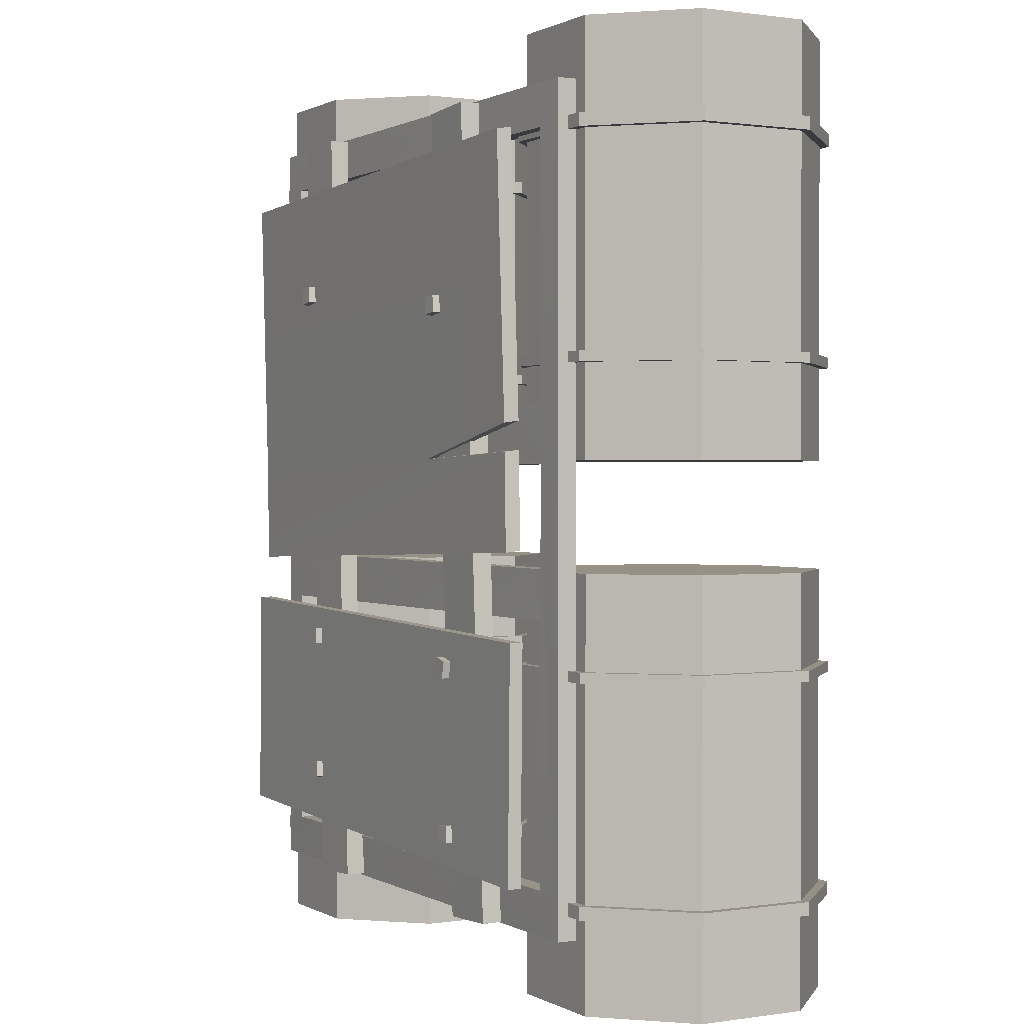
<metadata>
{"format":"obj","ext":"obj","renderer":"f3d","projection":"perspective","resolution":1024,"background":"white","views":[{"elev":0.8,"azim":-118.9,"up":"+Z"}]}
</metadata>
<code>
v 1.533 0.05917 -0.3655
v 0.9911 0.5994 -0.3655
v 0.9897 1.365 -0.3655
v 1.53 1.907 -0.3655
v 2.295 1.908 -0.3655
v 2.837 1.368 -0.3655
v 2.839 0.6026 -0.3655
v 2.299 0.06051 -0.3655
v 1.533 0.05917 -3.219
v 0.9911 0.5994 -3.219
v 0.9897 1.365 -3.219
v 1.53 1.907 -3.219
v 2.295 1.908 -3.219
v 2.837 1.368 -3.219
v 2.839 0.6026 -3.219
v 2.299 0.06051 -3.219
v 1.533 0.05917 -0.9975
v 2.299 0.06051 -0.9975
v 2.839 0.6026 -0.9975
v 2.837 1.368 -0.9975
v 2.295 1.908 -0.9975
v 1.53 1.907 -0.9975
v 0.9897 1.365 -0.9975
v 0.9911 0.5994 -0.9975
v 1.533 0.05917 -1.068
v 2.299 0.06051 -1.068
v 2.839 0.6026 -1.068
v 2.837 1.368 -1.068
v 2.295 1.908 -1.068
v 1.53 1.907 -1.068
v 0.9897 1.365 -1.068
v 0.9911 0.5994 -1.068
v 1.533 0.05917 -2.589
v 2.299 0.06051 -2.589
v 2.839 0.6026 -2.589
v 2.837 1.368 -2.589
v 2.295 1.908 -2.589
v 1.53 1.907 -2.589
v 0.9897 1.365 -2.589
v 0.9911 0.5994 -2.589
v 0.9897 1.365 -2.501
v 1.53 1.907 -2.501
v 2.295 1.908 -2.501
v 2.837 1.368 -2.501
v 2.839 0.6026 -2.501
v 2.299 0.06051 -2.501
v 1.533 0.05917 -2.501
v 0.9911 0.5994 -2.501
v 1.509 0 -0.9975
v 2.323 0.001423 -0.9975
v 1.509 0 -1.068
v 2.323 0.001423 -1.068
v 2.898 0.5783 -0.9975
v 2.898 0.5783 -1.068
v 2.897 1.393 -0.9975
v 2.897 1.393 -1.068
v 2.32 1.967 -0.9975
v 2.32 1.967 -1.068
v 1.505 1.966 -0.9975
v 1.505 1.966 -1.068
v 0.9305 1.389 -0.9975
v 0.9305 1.389 -1.068
v 0.932 0.5748 -0.9975
v 0.932 0.5748 -1.068
v 2.323 0.001423 -2.501
v 1.509 0 -2.501
v 1.509 0 -2.589
v 2.323 0.001423 -2.589
v 2.898 0.5783 -2.501
v 2.898 0.5783 -2.589
v 2.897 1.393 -2.501
v 2.897 1.393 -2.589
v 2.32 1.967 -2.501
v 2.32 1.967 -2.589
v 1.505 1.966 -2.501
v 1.505 1.966 -2.589
v 0.9305 1.389 -2.501
v 0.9305 1.389 -2.589
v 0.932 0.5748 -2.501
v 0.932 0.5748 -2.589
v 2.256 0.1631 -3.219
v 1.576 0.1619 -3.219
v 1.094 0.6421 -3.219
v 1.092 1.322 -3.219
v 1.573 1.804 -3.219
v 2.253 1.805 -3.219
v 2.735 1.325 -3.219
v 2.736 0.645 -3.219
v 2.033 0.4161 -3.219
v 1.95 0.6165 -3.219
v 2.15 0.7 -3.219
v 2.233 0.4995 -3.219
v 2.756 1.334 -0.3655
v 2.758 0.6361 -0.3655
v 2.262 1.827 -0.3655
v 1.564 1.826 -0.3655
v 1.071 1.331 -0.3655
v 1.072 0.6332 -0.3655
v 1.567 0.1404 -0.3655
v 2.265 0.1416 -0.3655
v 2.295 0.05917 0.3655
v 2.837 0.5994 0.3655
v 2.839 1.365 0.3655
v 2.299 1.907 0.3655
v 1.533 1.908 0.3655
v 0.9911 1.368 0.3655
v 0.9897 0.6026 0.3655
v 1.53 0.06051 0.3655
v 2.295 0.05917 3.219
v 2.837 0.5994 3.219
v 2.839 1.365 3.219
v 2.299 1.907 3.219
v 1.533 1.908 3.219
v 0.9911 1.368 3.219
v 0.9897 0.6026 3.219
v 1.53 0.06051 3.219
v 2.295 0.05917 0.9975
v 1.53 0.06051 0.9975
v 0.9897 0.6026 0.9975
v 0.9911 1.368 0.9975
v 1.533 1.908 0.9975
v 2.299 1.907 0.9975
v 2.839 1.365 0.9975
v 2.837 0.5994 0.9975
v 2.295 0.05917 1.068
v 1.53 0.06051 1.068
v 0.9897 0.6026 1.068
v 0.9911 1.368 1.068
v 1.533 1.908 1.068
v 2.299 1.907 1.068
v 2.839 1.365 1.068
v 2.837 0.5994 1.068
v 2.295 0.05917 2.589
v 1.53 0.06051 2.589
v 0.9897 0.6026 2.589
v 0.9911 1.368 2.589
v 1.533 1.908 2.589
v 2.299 1.907 2.589
v 2.839 1.365 2.589
v 2.837 0.5994 2.589
v 2.839 1.365 2.501
v 2.299 1.907 2.501
v 1.533 1.908 2.501
v 0.9911 1.368 2.501
v 0.9897 0.6026 2.501
v 1.53 0.06051 2.501
v 2.295 0.05917 2.501
v 2.837 0.5994 2.501
v 2.32 0 0.9975
v 1.505 0.001423 0.9975
v 2.32 0 1.068
v 1.505 0.001423 1.068
v 0.9305 0.5783 0.9975
v 0.9305 0.5783 1.068
v 0.932 1.393 0.9975
v 0.932 1.393 1.068
v 1.509 1.967 0.9975
v 1.509 1.967 1.068
v 2.323 1.966 0.9975
v 2.323 1.966 1.068
v 2.898 1.389 0.9975
v 2.898 1.389 1.068
v 2.897 0.5748 0.9975
v 2.897 0.5748 1.068
v 1.505 0.001423 2.501
v 2.32 0 2.501
v 2.32 0 2.589
v 1.505 0.001423 2.589
v 0.9305 0.5783 2.501
v 0.9305 0.5783 2.589
v 0.932 1.393 2.501
v 0.932 1.393 2.589
v 1.509 1.967 2.501
v 1.509 1.967 2.589
v 2.323 1.966 2.501
v 2.323 1.966 2.589
v 2.898 1.389 2.501
v 2.898 1.389 2.589
v 2.897 0.5748 2.501
v 2.897 0.5748 2.589
v 1.573 0.1631 3.219
v 2.253 0.1619 3.219
v 2.735 0.6421 3.219
v 2.736 1.322 3.219
v 2.256 1.804 3.219
v 1.576 1.805 3.219
v 1.094 1.325 3.219
v 1.092 0.645 3.219
v 1.796 0.4161 3.219
v 1.879 0.6165 3.219
v 1.679 0.7 3.219
v 1.595 0.4995 3.219
v 1.072 1.334 0.3655
v 1.071 0.6361 0.3655
v 1.567 1.827 0.3655
v 2.265 1.826 0.3655
v 2.758 1.331 0.3655
v 2.756 0.6332 0.3655
v 2.262 0.1404 0.3655
v 1.564 0.1416 0.3655
v -1.533 0.05917 0.3655
v -0.9911 0.5994 0.3655
v -0.9897 1.365 0.3655
v -1.53 1.907 0.3655
v -2.295 1.908 0.3655
v -2.837 1.368 0.3655
v -2.839 0.6026 0.3655
v -2.299 0.06051 0.3655
v -1.533 0.05917 3.219
v -0.9911 0.5994 3.219
v -0.9897 1.365 3.219
v -1.53 1.907 3.219
v -2.295 1.908 3.219
v -2.837 1.368 3.219
v -2.839 0.6026 3.219
v -2.299 0.06051 3.219
v -1.533 0.05917 0.9975
v -2.299 0.06051 0.9975
v -2.839 0.6026 0.9975
v -2.837 1.368 0.9975
v -2.295 1.908 0.9975
v -1.53 1.907 0.9975
v -0.9897 1.365 0.9975
v -0.9911 0.5994 0.9975
v -1.533 0.05917 1.068
v -2.299 0.06051 1.068
v -2.839 0.6026 1.068
v -2.837 1.368 1.068
v -2.295 1.908 1.068
v -1.53 1.907 1.068
v -0.9897 1.365 1.068
v -0.9911 0.5994 1.068
v -1.533 0.05917 2.589
v -2.299 0.06051 2.589
v -2.839 0.6026 2.589
v -2.837 1.368 2.589
v -2.295 1.908 2.589
v -1.53 1.907 2.589
v -0.9897 1.365 2.589
v -0.9911 0.5994 2.589
v -0.9897 1.365 2.501
v -1.53 1.907 2.501
v -2.295 1.908 2.501
v -2.837 1.368 2.501
v -2.839 0.6026 2.501
v -2.299 0.06051 2.501
v -1.533 0.05917 2.501
v -0.9911 0.5994 2.501
v -1.509 0 0.9975
v -2.323 0.001423 0.9975
v -1.509 0 1.068
v -2.323 0.001423 1.068
v -2.898 0.5783 0.9975
v -2.898 0.5783 1.068
v -2.897 1.393 0.9975
v -2.897 1.393 1.068
v -2.32 1.967 0.9975
v -2.32 1.967 1.068
v -1.505 1.966 0.9975
v -1.505 1.966 1.068
v -0.9305 1.389 0.9975
v -0.9305 1.389 1.068
v -0.932 0.5748 0.9975
v -0.932 0.5748 1.068
v -2.323 0.001423 2.501
v -1.509 0 2.501
v -1.509 0 2.589
v -2.323 0.001423 2.589
v -2.898 0.5783 2.501
v -2.898 0.5783 2.589
v -2.897 1.393 2.501
v -2.897 1.393 2.589
v -2.32 1.967 2.501
v -2.32 1.967 2.589
v -1.505 1.966 2.501
v -1.505 1.966 2.589
v -0.9305 1.389 2.501
v -0.9305 1.389 2.589
v -0.932 0.5748 2.501
v -0.932 0.5748 2.589
v -2.256 0.1631 3.219
v -1.576 0.1619 3.219
v -1.094 0.6421 3.219
v -1.092 1.322 3.219
v -1.573 1.804 3.219
v -2.253 1.805 3.219
v -2.735 1.325 3.219
v -2.736 0.645 3.219
v -2.033 0.4161 3.219
v -1.95 0.6165 3.219
v -2.15 0.7 3.219
v -2.233 0.4995 3.219
v -2.756 1.334 0.3655
v -2.758 0.6361 0.3655
v -2.262 1.827 0.3655
v -1.564 1.826 0.3655
v -1.071 1.331 0.3655
v -1.072 0.6332 0.3655
v -1.567 0.1404 0.3655
v -2.265 0.1416 0.3655
v -2.295 0.05917 -0.3655
v -2.837 0.5994 -0.3655
v -2.839 1.365 -0.3655
v -2.299 1.907 -0.3655
v -1.533 1.908 -0.3655
v -0.9911 1.368 -0.3655
v -0.9897 0.6026 -0.3655
v -1.53 0.06051 -0.3655
v -2.295 0.05917 -3.219
v -2.837 0.5994 -3.219
v -2.839 1.365 -3.219
v -2.299 1.907 -3.219
v -1.533 1.908 -3.219
v -0.9911 1.368 -3.219
v -0.9897 0.6026 -3.219
v -1.53 0.06051 -3.219
v -2.295 0.05917 -0.9975
v -1.53 0.06051 -0.9975
v -0.9897 0.6026 -0.9975
v -0.9911 1.368 -0.9975
v -1.533 1.908 -0.9975
v -2.299 1.907 -0.9975
v -2.839 1.365 -0.9975
v -2.837 0.5994 -0.9975
v -2.295 0.05917 -1.068
v -1.53 0.06051 -1.068
v -0.9897 0.6026 -1.068
v -0.9911 1.368 -1.068
v -1.533 1.908 -1.068
v -2.299 1.907 -1.068
v -2.839 1.365 -1.068
v -2.837 0.5994 -1.068
v -2.295 0.05917 -2.589
v -1.53 0.06051 -2.589
v -0.9897 0.6026 -2.589
v -0.9911 1.368 -2.589
v -1.533 1.908 -2.589
v -2.299 1.907 -2.589
v -2.839 1.365 -2.589
v -2.837 0.5994 -2.589
v -2.839 1.365 -2.501
v -2.299 1.907 -2.501
v -1.533 1.908 -2.501
v -0.9911 1.368 -2.501
v -0.9897 0.6026 -2.501
v -1.53 0.06051 -2.501
v -2.295 0.05917 -2.501
v -2.837 0.5994 -2.501
v -2.32 0 -0.9975
v -1.505 0.001423 -0.9975
v -2.32 0 -1.068
v -1.505 0.001423 -1.068
v -0.9305 0.5783 -0.9975
v -0.9305 0.5783 -1.068
v -0.932 1.393 -0.9975
v -0.932 1.393 -1.068
v -1.509 1.967 -0.9975
v -1.509 1.967 -1.068
v -2.323 1.966 -0.9975
v -2.323 1.966 -1.068
v -2.898 1.389 -0.9975
v -2.898 1.389 -1.068
v -2.897 0.5748 -0.9975
v -2.897 0.5748 -1.068
v -1.505 0.001423 -2.501
v -2.32 0 -2.501
v -2.32 0 -2.589
v -1.505 0.001423 -2.589
v -0.9305 0.5783 -2.501
v -0.9305 0.5783 -2.589
v -0.932 1.393 -2.501
v -0.932 1.393 -2.589
v -1.509 1.967 -2.501
v -1.509 1.967 -2.589
v -2.323 1.966 -2.501
v -2.323 1.966 -2.589
v -2.898 1.389 -2.501
v -2.898 1.389 -2.589
v -2.897 0.5748 -2.501
v -2.897 0.5748 -2.589
v -1.573 0.1631 -3.219
v -2.253 0.1619 -3.219
v -2.735 0.6421 -3.219
v -2.736 1.322 -3.219
v -2.256 1.804 -3.219
v -1.576 1.805 -3.219
v -1.094 1.325 -3.219
v -1.092 0.645 -3.219
v -1.796 0.4161 -3.219
v -1.879 0.6165 -3.219
v -1.679 0.7 -3.219
v -1.595 0.4995 -3.219
v -1.072 1.334 -0.3655
v -1.071 0.6361 -0.3655
v -1.567 1.827 -0.3655
v -2.265 1.826 -0.3655
v -2.758 1.331 -0.3655
v -2.756 0.6332 -0.3655
v -2.262 0.1404 -0.3655
v -1.564 0.1416 -0.3655
v 2.12 2.046 2.827
v -2.182 2.046 2.827
v 2.12 1.913 2.828
v -2.182 1.913 2.828
v 2.12 1.91 -2.747
v -2.182 1.91 -2.747
v 2.12 2.043 -2.748
v -2.182 2.043 -2.748
v 1.871 1.904 0.4464
v -1.965 1.904 0.4464
v -1.965 1.906 -0.3431
v 1.871 1.906 -0.3431
v 1.871 2.051 -0.3431
v -1.965 2.051 -0.3431
v -1.965 2.049 0.397
v 1.871 2.049 0.397
v 1.871 1.92 -2.444
v -1.965 1.92 -2.444
v 1.871 1.921 -0.6788
v -1.965 1.921 -0.6788
v 1.871 1.922 2.536
v -1.965 1.922 2.536
v -1.965 1.921 0.7504
v 1.871 1.921 0.7504
v 1.871 2.056 2.534
v -1.965 2.056 2.534
v -1.965 2.054 0.7485
v 1.871 2.054 0.7485
v 1.871 2.054 -2.446
v -1.965 2.054 -2.446
v 1.871 2.055 -0.6807
v -1.965 2.055 -0.6807
v -1.067 2.344 -2.114
v -1.067 2.283 -2.117
v -1.082 2.35 -2.232
v -1.082 2.289 -2.235
v -1.2 2.35 -2.217
v -1.2 2.288 -2.22
v -1.185 2.344 -2.099
v -1.185 2.282 -2.102
v 1.08 2.333 -1.907
v 1.08 2.272 -1.909
v 1.061 2.338 -2.024
v 1.06 2.277 -2.026
v 0.9444 2.339 -2.004
v 0.9435 2.277 -2.007
v 0.9636 2.334 -1.888
v 0.9627 2.273 -1.89
v -0.8642 2.34 1.487
v -0.8644 2.278 1.484
v -0.8792 2.346 1.37
v -0.8794 2.284 1.367
v -0.9966 2.345 1.385
v -0.9968 2.284 1.382
v -0.9816 2.339 1.502
v -0.9818 2.278 1.499
v 1.283 2.305 1.695
v 1.282 2.243 1.692
v 1.264 2.309 1.578
v 1.263 2.248 1.576
v 1.147 2.31 1.597
v 1.146 2.249 1.595
v 1.167 2.305 1.714
v 1.166 2.244 1.711
v -1.945 2.297 -0.2335
v 2.129 2.23 -0.3773
v -1.946 2.192 -0.2217
v 2.128 2.124 -0.3655
v -1.855 2.209 2.536
v 2.219 2.141 2.392
v -1.854 2.315 2.524
v 2.22 2.247 2.381
v -1.92 2.293 0.4221
v -1.922 2.187 0.434
v 2.152 2.12 0.2902
v 2.154 2.225 0.2783
v -0.6843 2.167 0.3903
v -1.914 2.186 0.6248
v -1.913 2.292 0.6106
v -0.771 2.274 0.3816
v -1.436 2.057 -2.737
v -1.153 2.074 2.804
v -1.434 2.192 -2.739
v -1.15 2.21 2.801
v -0.9763 2.183 -2.763
v -0.6929 2.201 2.778
v -0.9787 2.048 -2.76
v -0.6953 2.066 2.781
v 0.7388 2.047 -2.732
v 1.007 2.053 2.809
v 0.7389 2.182 -2.73
v 1.007 2.188 2.811
v 1.196 2.182 -2.753
v 1.465 2.188 2.788
v 1.196 2.047 -2.755
v 1.465 2.053 2.786
v -2.018 2.308 -0.8156
v 2.164 2.282 -0.6992
v -1.989 2.306 -2.415
v 2.193 2.281 -2.299
v -1.99 2.213 -2.415
v 2.192 2.187 -2.299
v -2.019 2.214 -0.8155
v 2.163 2.189 -0.6991
v -1.059 2.352 -0.9655
v -1.061 2.29 -0.9665
v -1.035 2.353 -1.081
v -1.037 2.291 -1.082
v -1.151 2.356 -1.105
v -1.152 2.294 -1.106
v -1.175 2.354 -0.9896
v -1.177 2.293 -0.9905
v 1.084 2.337 -0.8854
v 1.083 2.275 -0.887
v 1.078 2.34 -1.004
v 1.077 2.279 -1.005
v 0.9601 2.342 -0.998
v 0.9589 2.281 -0.9996
v 0.9656 2.339 -0.8798
v 0.9645 2.277 -0.8814
f 1 2 24 17
f 2 3 23 24
f 3 4 22 23
f 4 5 21 22
f 5 6 20 21
f 6 7 19 20
f 7 8 18 19
f 8 1 17 18
f 94 93 95 96 97 98 99 100
f 89 90 91 92
f 50 49 51 52
f 53 50 52 54
f 55 53 54 56
f 57 55 56 58
f 59 57 58 60
f 61 59 60 62
f 63 61 62 64
f 49 63 64 51
f 65 66 67 68
f 69 65 68 70
f 71 69 70 72
f 73 71 72 74
f 75 73 74 76
f 77 75 76 78
f 79 77 78 80
f 66 79 80 67
f 34 33 9 16
f 35 34 16 15
f 36 35 15 14
f 37 36 14 13
f 38 37 13 12
f 39 38 12 11
f 40 39 11 10
f 33 40 10 9
f 31 30 42 41
f 30 29 43 42
f 29 28 44 43
f 28 27 45 44
f 27 26 46 45
f 26 25 47 46
f 25 32 48 47
f 32 31 41 48
f 18 17 49 50
f 25 26 52 51
f 19 18 50 53
f 26 27 54 52
f 20 19 53 55
f 27 28 56 54
f 21 20 55 57
f 28 29 58 56
f 22 21 57 59
f 29 30 60 58
f 23 22 59 61
f 30 31 62 60
f 24 23 61 63
f 31 32 64 62
f 17 24 63 49
f 32 25 51 64
f 46 47 66 65
f 33 34 68 67
f 45 46 65 69
f 34 35 70 68
f 44 45 69 71
f 35 36 72 70
f 43 44 71 73
f 36 37 74 72
f 42 43 73 75
f 37 38 76 74
f 41 42 75 77
f 38 39 78 76
f 48 41 77 79
f 39 40 80 78
f 47 48 79 66
f 40 33 67 80
f 16 9 82 81
f 9 10 83 82
f 10 11 84 83
f 11 12 85 84
f 12 13 86 85
f 13 14 87 86
f 14 15 88 87
f 15 16 81 88
f 89 82 83 84 90
f 90 84 85 86 91
f 91 86 87 88 92
f 89 92 88 81 82
f 7 6 93 94
f 6 5 95 93
f 5 4 96 95
f 4 3 97 96
f 3 2 98 97
f 2 1 99 98
f 1 8 100 99
f 8 7 94 100
f 101 102 124 117
f 102 103 123 124
f 103 104 122 123
f 104 105 121 122
f 105 106 120 121
f 106 107 119 120
f 107 108 118 119
f 108 101 117 118
f 194 193 195 196 197 198 199 200
f 189 190 191 192
f 150 149 151 152
f 153 150 152 154
f 155 153 154 156
f 157 155 156 158
f 159 157 158 160
f 161 159 160 162
f 163 161 162 164
f 149 163 164 151
f 165 166 167 168
f 169 165 168 170
f 171 169 170 172
f 173 171 172 174
f 175 173 174 176
f 177 175 176 178
f 179 177 178 180
f 166 179 180 167
f 134 133 109 116
f 135 134 116 115
f 136 135 115 114
f 137 136 114 113
f 138 137 113 112
f 139 138 112 111
f 140 139 111 110
f 133 140 110 109
f 131 130 142 141
f 130 129 143 142
f 129 128 144 143
f 128 127 145 144
f 127 126 146 145
f 126 125 147 146
f 125 132 148 147
f 132 131 141 148
f 118 117 149 150
f 125 126 152 151
f 119 118 150 153
f 126 127 154 152
f 120 119 153 155
f 127 128 156 154
f 121 120 155 157
f 128 129 158 156
f 122 121 157 159
f 129 130 160 158
f 123 122 159 161
f 130 131 162 160
f 124 123 161 163
f 131 132 164 162
f 117 124 163 149
f 132 125 151 164
f 146 147 166 165
f 133 134 168 167
f 145 146 165 169
f 134 135 170 168
f 144 145 169 171
f 135 136 172 170
f 143 144 171 173
f 136 137 174 172
f 142 143 173 175
f 137 138 176 174
f 141 142 175 177
f 138 139 178 176
f 148 141 177 179
f 139 140 180 178
f 147 148 179 166
f 140 133 167 180
f 116 109 182 181
f 109 110 183 182
f 110 111 184 183
f 111 112 185 184
f 112 113 186 185
f 113 114 187 186
f 114 115 188 187
f 115 116 181 188
f 189 182 183 184 190
f 190 184 185 186 191
f 191 186 187 188 192
f 189 192 188 181 182
f 107 106 193 194
f 106 105 195 193
f 105 104 196 195
f 104 103 197 196
f 103 102 198 197
f 102 101 199 198
f 101 108 200 199
f 108 107 194 200
f 201 202 224 217
f 202 203 223 224
f 203 204 222 223
f 204 205 221 222
f 205 206 220 221
f 206 207 219 220
f 207 208 218 219
f 208 201 217 218
f 294 293 295 296 297 298 299 300
f 289 290 291 292
f 250 249 251 252
f 253 250 252 254
f 255 253 254 256
f 257 255 256 258
f 259 257 258 260
f 261 259 260 262
f 263 261 262 264
f 249 263 264 251
f 265 266 267 268
f 269 265 268 270
f 271 269 270 272
f 273 271 272 274
f 275 273 274 276
f 277 275 276 278
f 279 277 278 280
f 266 279 280 267
f 234 233 209 216
f 235 234 216 215
f 236 235 215 214
f 237 236 214 213
f 238 237 213 212
f 239 238 212 211
f 240 239 211 210
f 233 240 210 209
f 231 230 242 241
f 230 229 243 242
f 229 228 244 243
f 228 227 245 244
f 227 226 246 245
f 226 225 247 246
f 225 232 248 247
f 232 231 241 248
f 218 217 249 250
f 225 226 252 251
f 219 218 250 253
f 226 227 254 252
f 220 219 253 255
f 227 228 256 254
f 221 220 255 257
f 228 229 258 256
f 222 221 257 259
f 229 230 260 258
f 223 222 259 261
f 230 231 262 260
f 224 223 261 263
f 231 232 264 262
f 217 224 263 249
f 232 225 251 264
f 246 247 266 265
f 233 234 268 267
f 245 246 265 269
f 234 235 270 268
f 244 245 269 271
f 235 236 272 270
f 243 244 271 273
f 236 237 274 272
f 242 243 273 275
f 237 238 276 274
f 241 242 275 277
f 238 239 278 276
f 248 241 277 279
f 239 240 280 278
f 247 248 279 266
f 240 233 267 280
f 216 209 282 281
f 209 210 283 282
f 210 211 284 283
f 211 212 285 284
f 212 213 286 285
f 213 214 287 286
f 214 215 288 287
f 215 216 281 288
f 289 282 283 284 290
f 290 284 285 286 291
f 291 286 287 288 292
f 289 292 288 281 282
f 207 206 293 294
f 206 205 295 293
f 205 204 296 295
f 204 203 297 296
f 203 202 298 297
f 202 201 299 298
f 201 208 300 299
f 208 207 294 300
f 301 302 324 317
f 302 303 323 324
f 303 304 322 323
f 304 305 321 322
f 305 306 320 321
f 306 307 319 320
f 307 308 318 319
f 308 301 317 318
f 394 393 395 396 397 398 399 400
f 389 390 391 392
f 350 349 351 352
f 353 350 352 354
f 355 353 354 356
f 357 355 356 358
f 359 357 358 360
f 361 359 360 362
f 363 361 362 364
f 349 363 364 351
f 365 366 367 368
f 369 365 368 370
f 371 369 370 372
f 373 371 372 374
f 375 373 374 376
f 377 375 376 378
f 379 377 378 380
f 366 379 380 367
f 334 333 309 316
f 335 334 316 315
f 336 335 315 314
f 337 336 314 313
f 338 337 313 312
f 339 338 312 311
f 340 339 311 310
f 333 340 310 309
f 331 330 342 341
f 330 329 343 342
f 329 328 344 343
f 328 327 345 344
f 327 326 346 345
f 326 325 347 346
f 325 332 348 347
f 332 331 341 348
f 318 317 349 350
f 325 326 352 351
f 319 318 350 353
f 326 327 354 352
f 320 319 353 355
f 327 328 356 354
f 321 320 355 357
f 328 329 358 356
f 322 321 357 359
f 329 330 360 358
f 323 322 359 361
f 330 331 362 360
f 324 323 361 363
f 331 332 364 362
f 317 324 363 349
f 332 325 351 364
f 346 347 366 365
f 333 334 368 367
f 345 346 365 369
f 334 335 370 368
f 344 345 369 371
f 335 336 372 370
f 343 344 371 373
f 336 337 374 372
f 342 343 373 375
f 337 338 376 374
f 341 342 375 377
f 338 339 378 376
f 348 341 377 379
f 339 340 380 378
f 347 348 379 366
f 340 333 367 380
f 316 309 382 381
f 309 310 383 382
f 310 311 384 383
f 311 312 385 384
f 312 313 386 385
f 313 314 387 386
f 314 315 388 387
f 315 316 381 388
f 389 382 383 384 390
f 390 384 385 386 391
f 391 386 387 388 392
f 389 392 388 381 382
f 307 306 393 394
f 306 305 395 393
f 305 304 396 395
f 304 303 397 396
f 303 302 398 397
f 302 301 399 398
f 301 308 400 399
f 308 307 394 400
f 401 402 404 403
f 405 406 408 407
f 402 408 406 404
f 407 401 403 405
f 408 402 415 414
f 401 407 413 416
f 415 416 409 410
f 413 414 411 412
f 414 415 410 411
f 416 413 412 409
f 406 405 417 418
f 412 419 417 405 403 421 424 409
f 412 411 420 419
f 403 404 422 421
f 411 410 423 422 404 406 418 420
f 410 409 424 423
f 421 422 426 425
f 422 423 427 426
f 423 424 428 427
f 424 421 425 428
f 418 417 429 430
f 417 419 431 429
f 419 420 432 431
f 420 418 430 432
f 430 429 407 408
f 425 426 402 401
f 427 428 416 415
f 414 413 431 432
f 432 430 408 414
f 426 427 415 402
f 413 407 429 431
f 401 416 428 425
f 433 434 436 435
f 435 436 438 437
f 437 438 440 439
f 439 440 434 433
f 434 440 438 436
f 439 433 435 437
f 441 442 444 443
f 443 444 446 445
f 445 446 448 447
f 447 448 442 441
f 442 448 446 444
f 447 441 443 445
f 449 450 452 451
f 451 452 454 453
f 453 454 456 455
f 455 456 450 449
f 450 456 454 452
f 455 449 451 453
f 457 458 460 459
f 459 460 462 461
f 461 462 464 463
f 463 464 458 457
f 458 464 462 460
f 463 457 459 461
f 465 466 468 467
f 469 470 472 471
f 475 476 472 470
f 474 473 465 467
f 467 468 475 477 474
f 466 476 475 468
f 473 480 476 466 465
f 478 477 475 470 469
f 471 479 478 469
f 471 472 476 480 479
f 477 478 479 480
f 474 477 480 473
f 481 482 484 483
f 483 484 486 485
f 485 486 488 487
f 487 488 482 481
f 482 488 486 484
f 487 481 483 485
f 489 490 492 491
f 491 492 494 493
f 493 494 496 495
f 495 496 490 489
f 490 496 494 492
f 495 489 491 493
f 497 498 500 499
f 499 500 502 501
f 501 502 504 503
f 503 504 498 497
f 498 504 502 500
f 503 497 499 501
f 505 506 508 507
f 507 508 510 509
f 509 510 512 511
f 511 512 506 505
f 506 512 510 508
f 511 505 507 509
f 513 514 516 515
f 515 516 518 517
f 517 518 520 519
f 519 520 514 513
f 514 520 518 516
f 519 513 515 517

</code>
